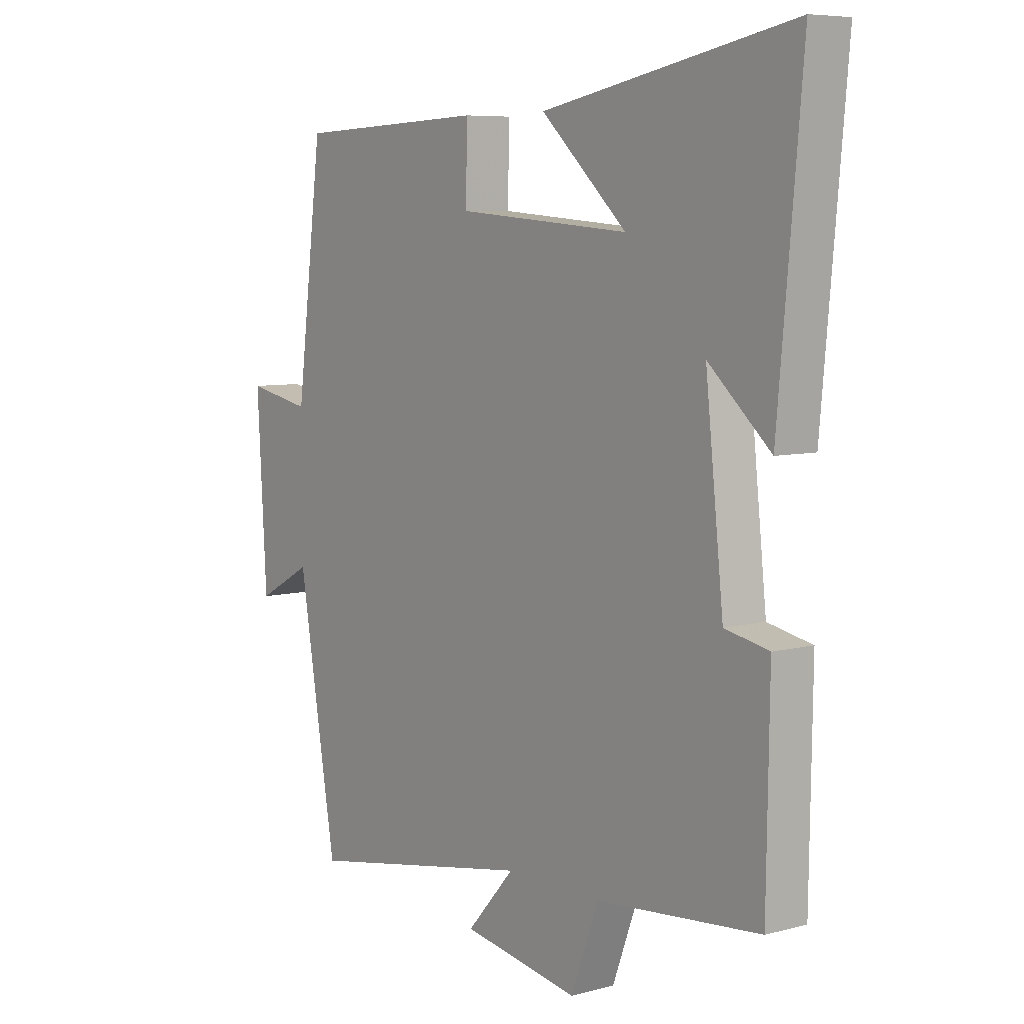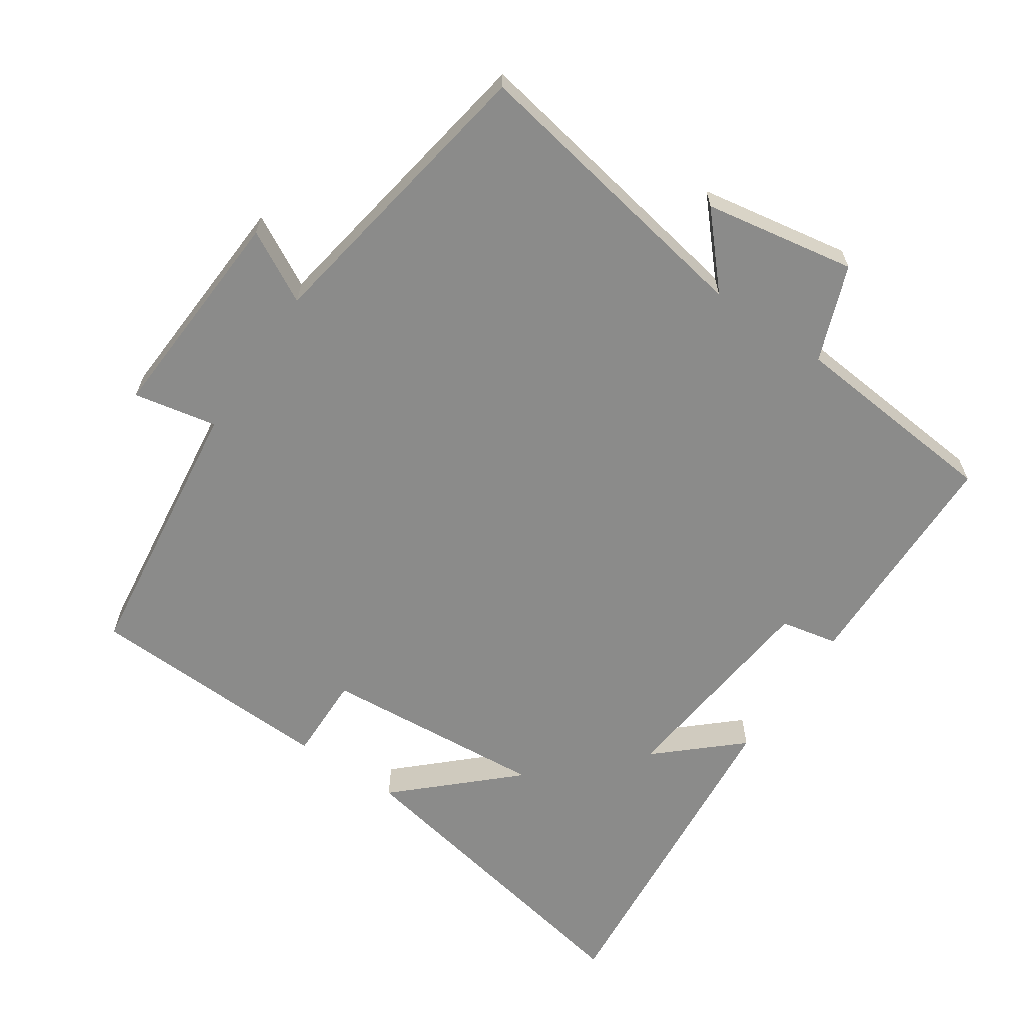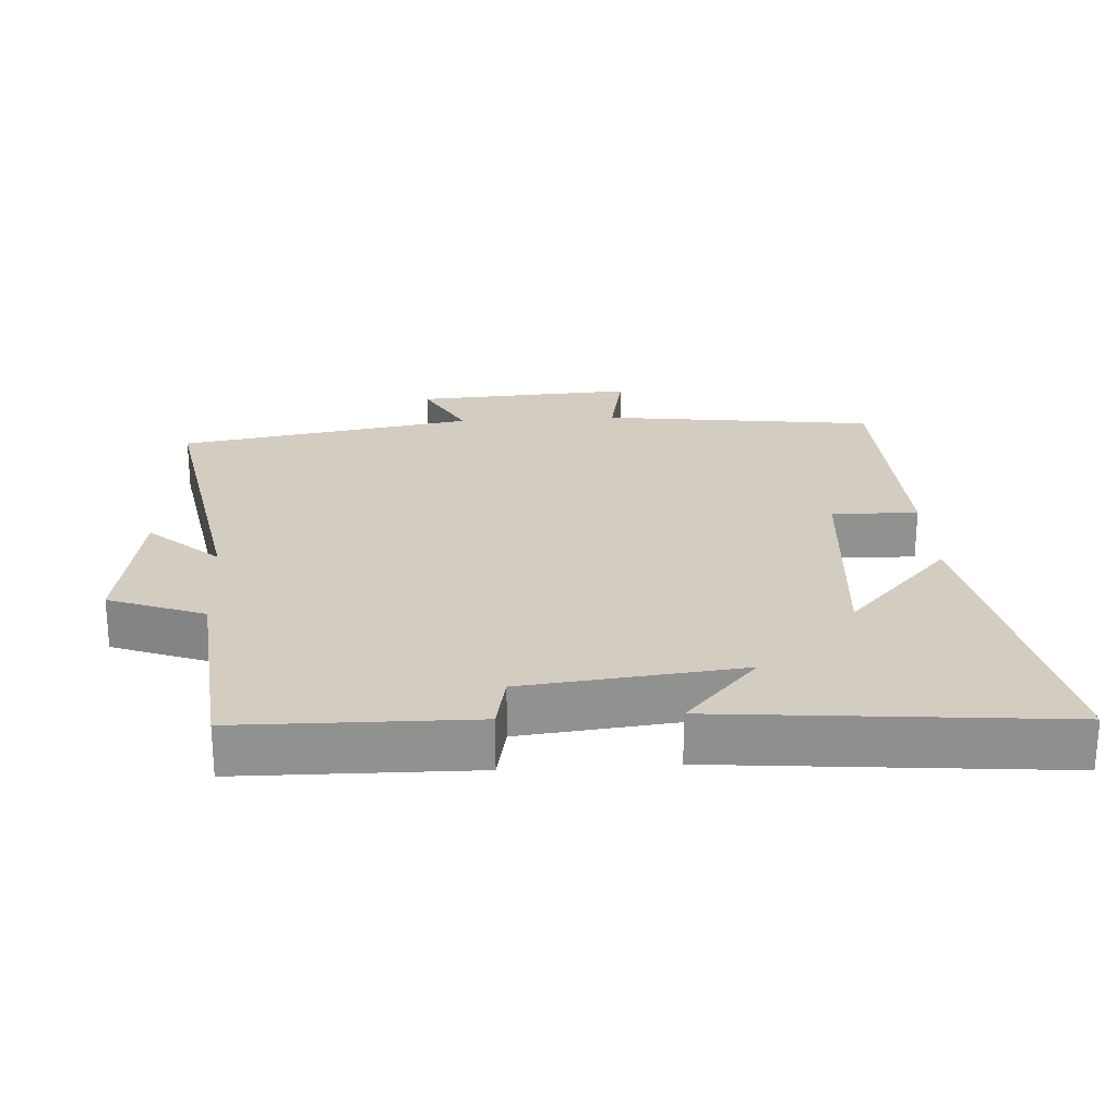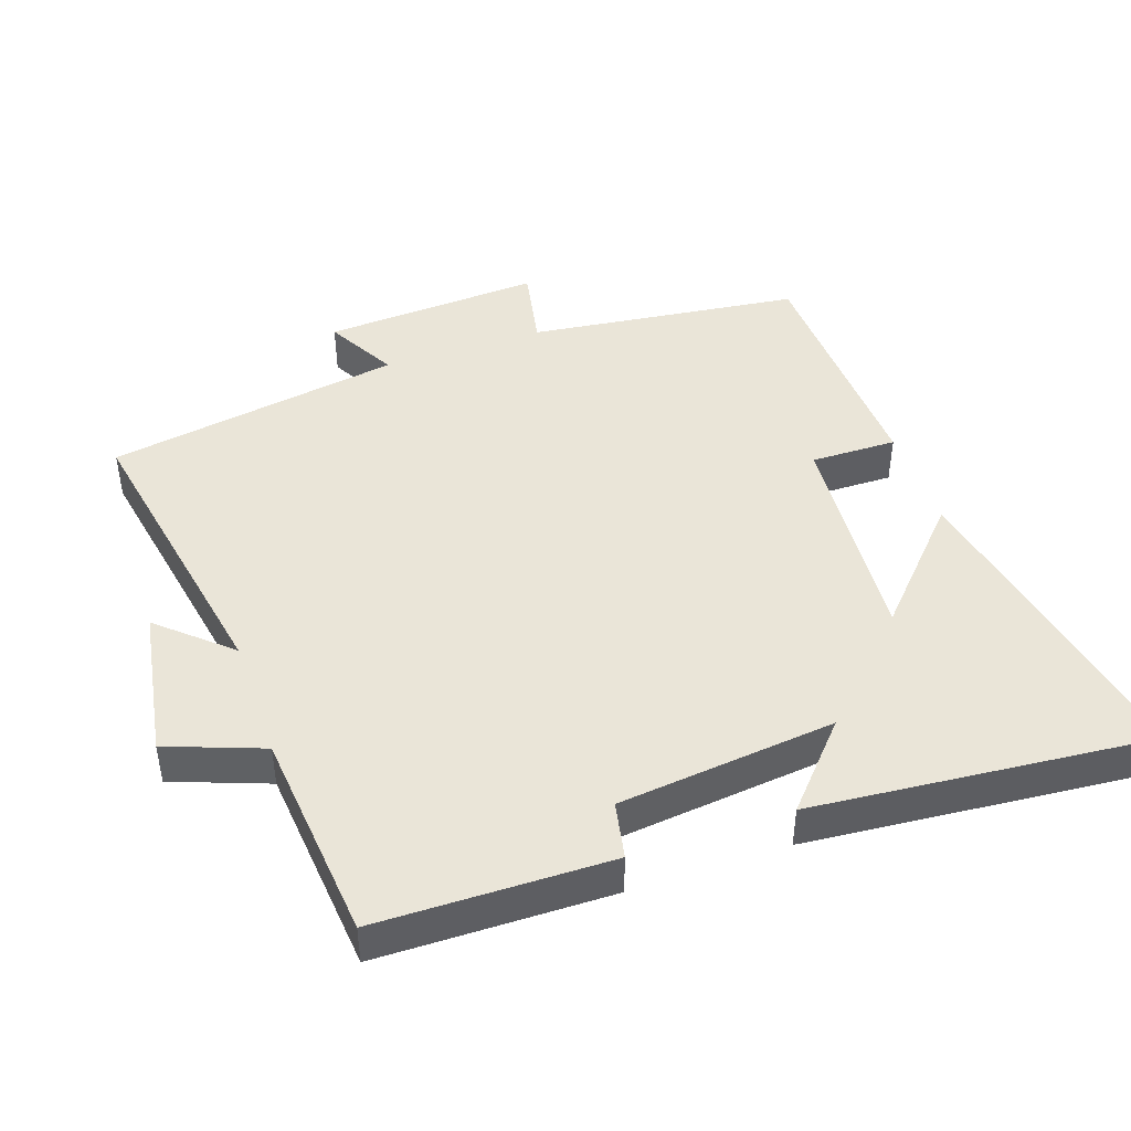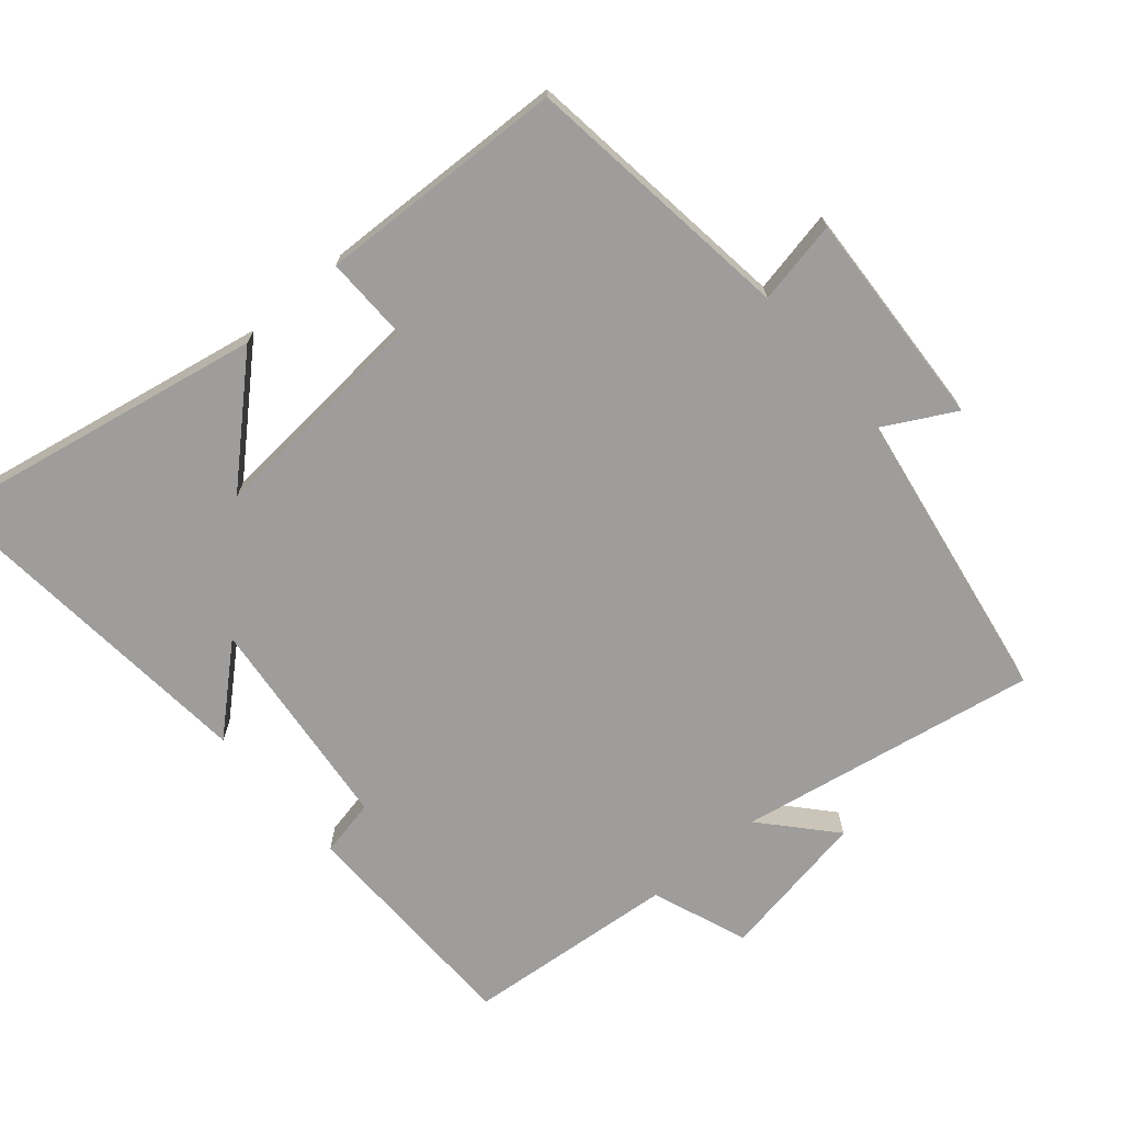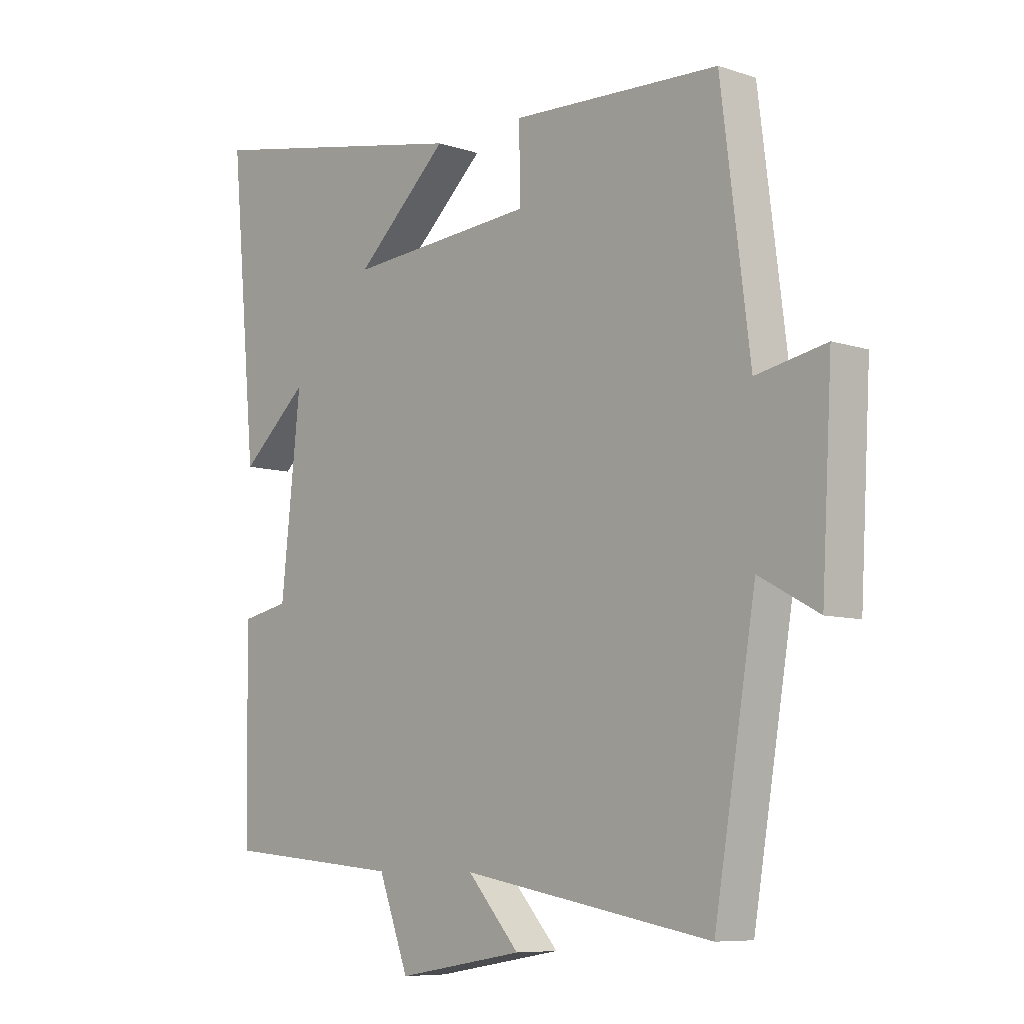
<metadata>
{"format":"obj","ext":"obj","renderer":"f3d","projection":"perspective","resolution":1024,"background":"white","views":[{"elev":6.9,"azim":-127.6,"up":"+Z"},{"elev":-63.7,"azim":146.0,"up":"+Y"},{"elev":24.4,"azim":-93.5,"up":"+Y"},{"elev":44.7,"azim":-109.1,"up":"+Y"},{"elev":-70.5,"azim":40.6,"up":"+Y"},{"elev":-7.8,"azim":47.3,"up":"+Z"}]}
</metadata>
<code>
v 0.45 0.07 0.486
v 0.5 0.07 0.09
v 0.621 0.07 0.114
v 0.603 0.07 -0.204
v 0.5 0.07 -0.148
v 0.428 0.07 -0.578
v -0.005 0.07 -0.5
v 0.085 0.07 -0.601
v -0.135 0.07 -0.639
v -0.187 0.07 -0.5
v -0.495 0.07 -0.472
v -0.5 0.07 -0.133
v -0.417 0.07 -0.116
v -0.383 0.07 0.2
v -0.5 0.07 0.095
v -0.545 0.07 0.591
v -0.072 0.07 0.5
v -0.234 0.07 0.349
v 0.092 0.07 0.375
v 0.09 0.07 0.5
v 0.45 0 0.486
v 0.5 0 0.09
v 0.621 0 0.114
v 0.603 0 -0.204
v 0.5 0 -0.148
v 0.428 0 -0.578
v -0.005 0 -0.5
v 0.085 0 -0.601
v -0.135 0 -0.639
v -0.187 0 -0.5
v -0.495 0 -0.472
v -0.5 0 -0.133
v -0.417 0 -0.116
v -0.383 0 0.2
v -0.5 0 0.095
v -0.545 0 0.591
v -0.072 0 0.5
v -0.234 0 0.349
v 0.092 0 0.375
v 0.09 0 0.5
f 19 20 1 2
f 18 19 2
f 16 17 18
f 14 15 16 18
f 13 14 18 2
f 10 11 12 13
f 10 13 2 3
f 7 8 9 10
f 7 10 3
f 5 6 7
f 5 7 3
f 3 4 5
f 22 21 40 39
f 22 39 38
f 38 37 36
f 38 36 35 34
f 22 38 34 33
f 33 32 31 30
f 23 22 33 30
f 30 29 28 27
f 23 30 27
f 27 26 25
f 23 27 25
f 25 24 23
f 1 21 22 2
f 2 22 23 3
f 3 23 24 4
f 4 24 25 5
f 5 25 26 6
f 6 26 27 7
f 7 27 28 8
f 8 28 29 9
f 9 29 30 10
f 10 30 31 11
f 11 31 32 12
f 12 32 33 13
f 13 33 34 14
f 14 34 35 15
f 15 35 36 16
f 16 36 37 17
f 17 37 38 18
f 18 38 39 19
f 19 39 40 20
f 20 40 21 1

</code>
